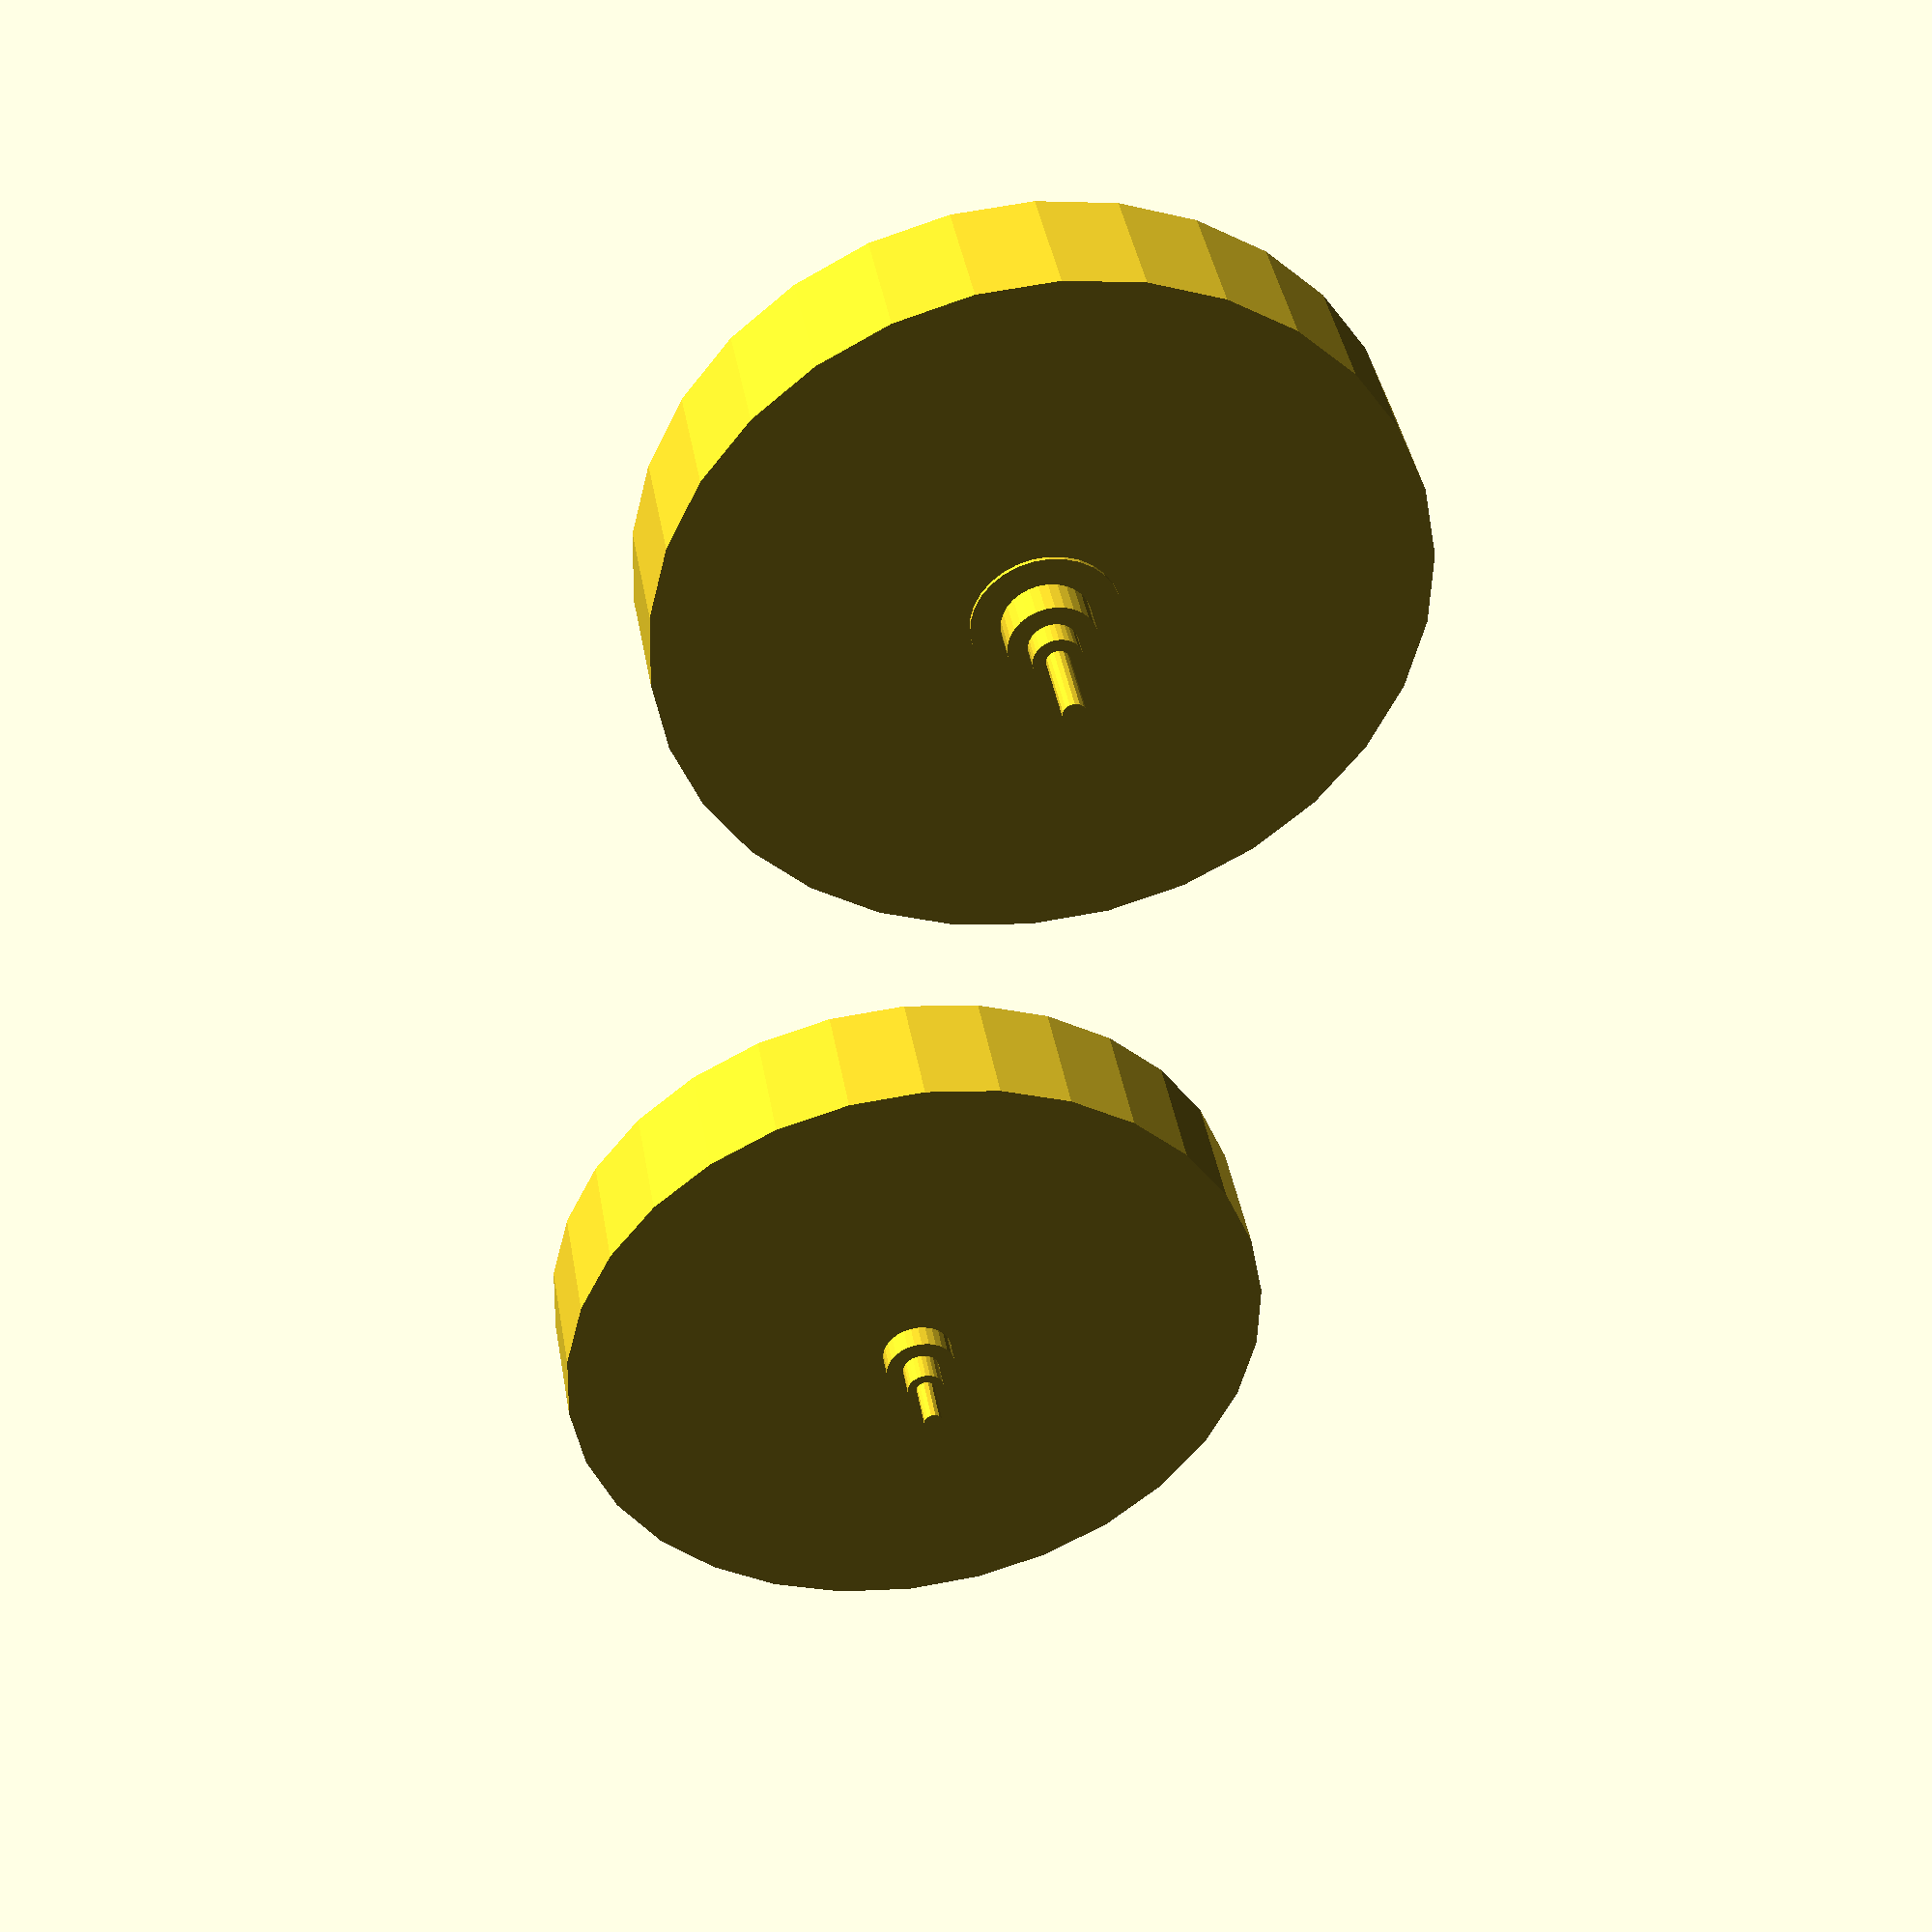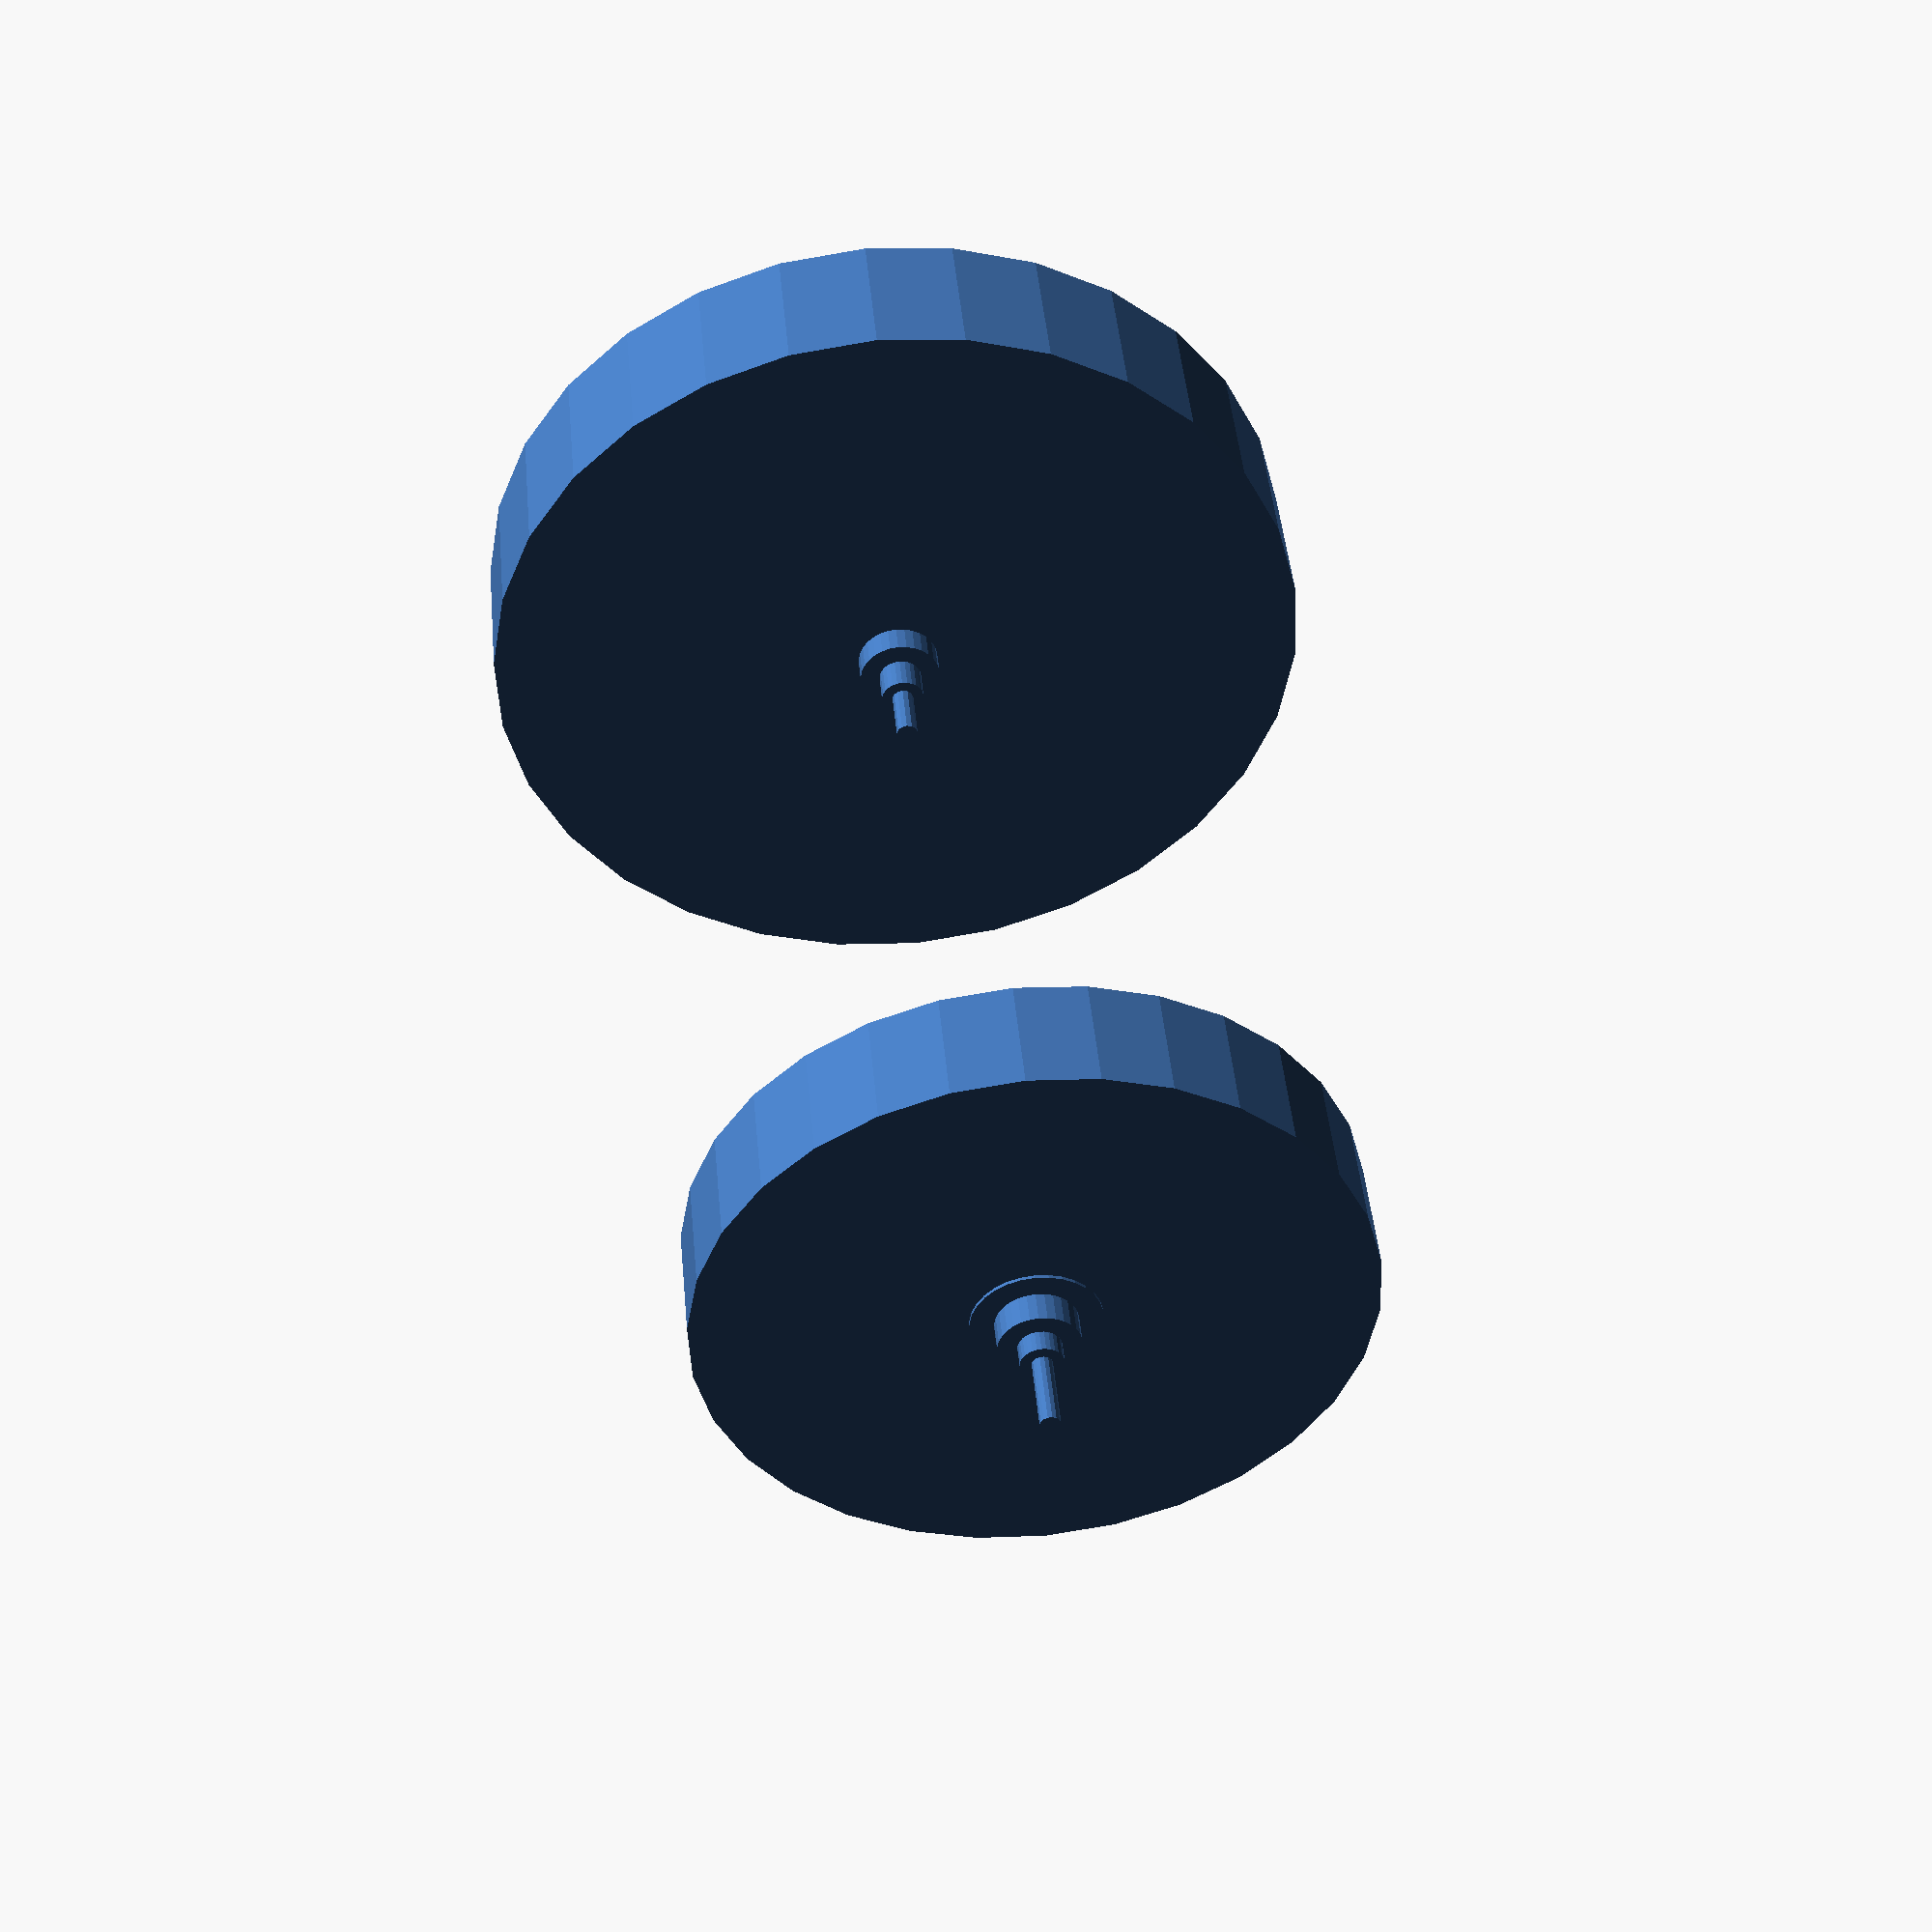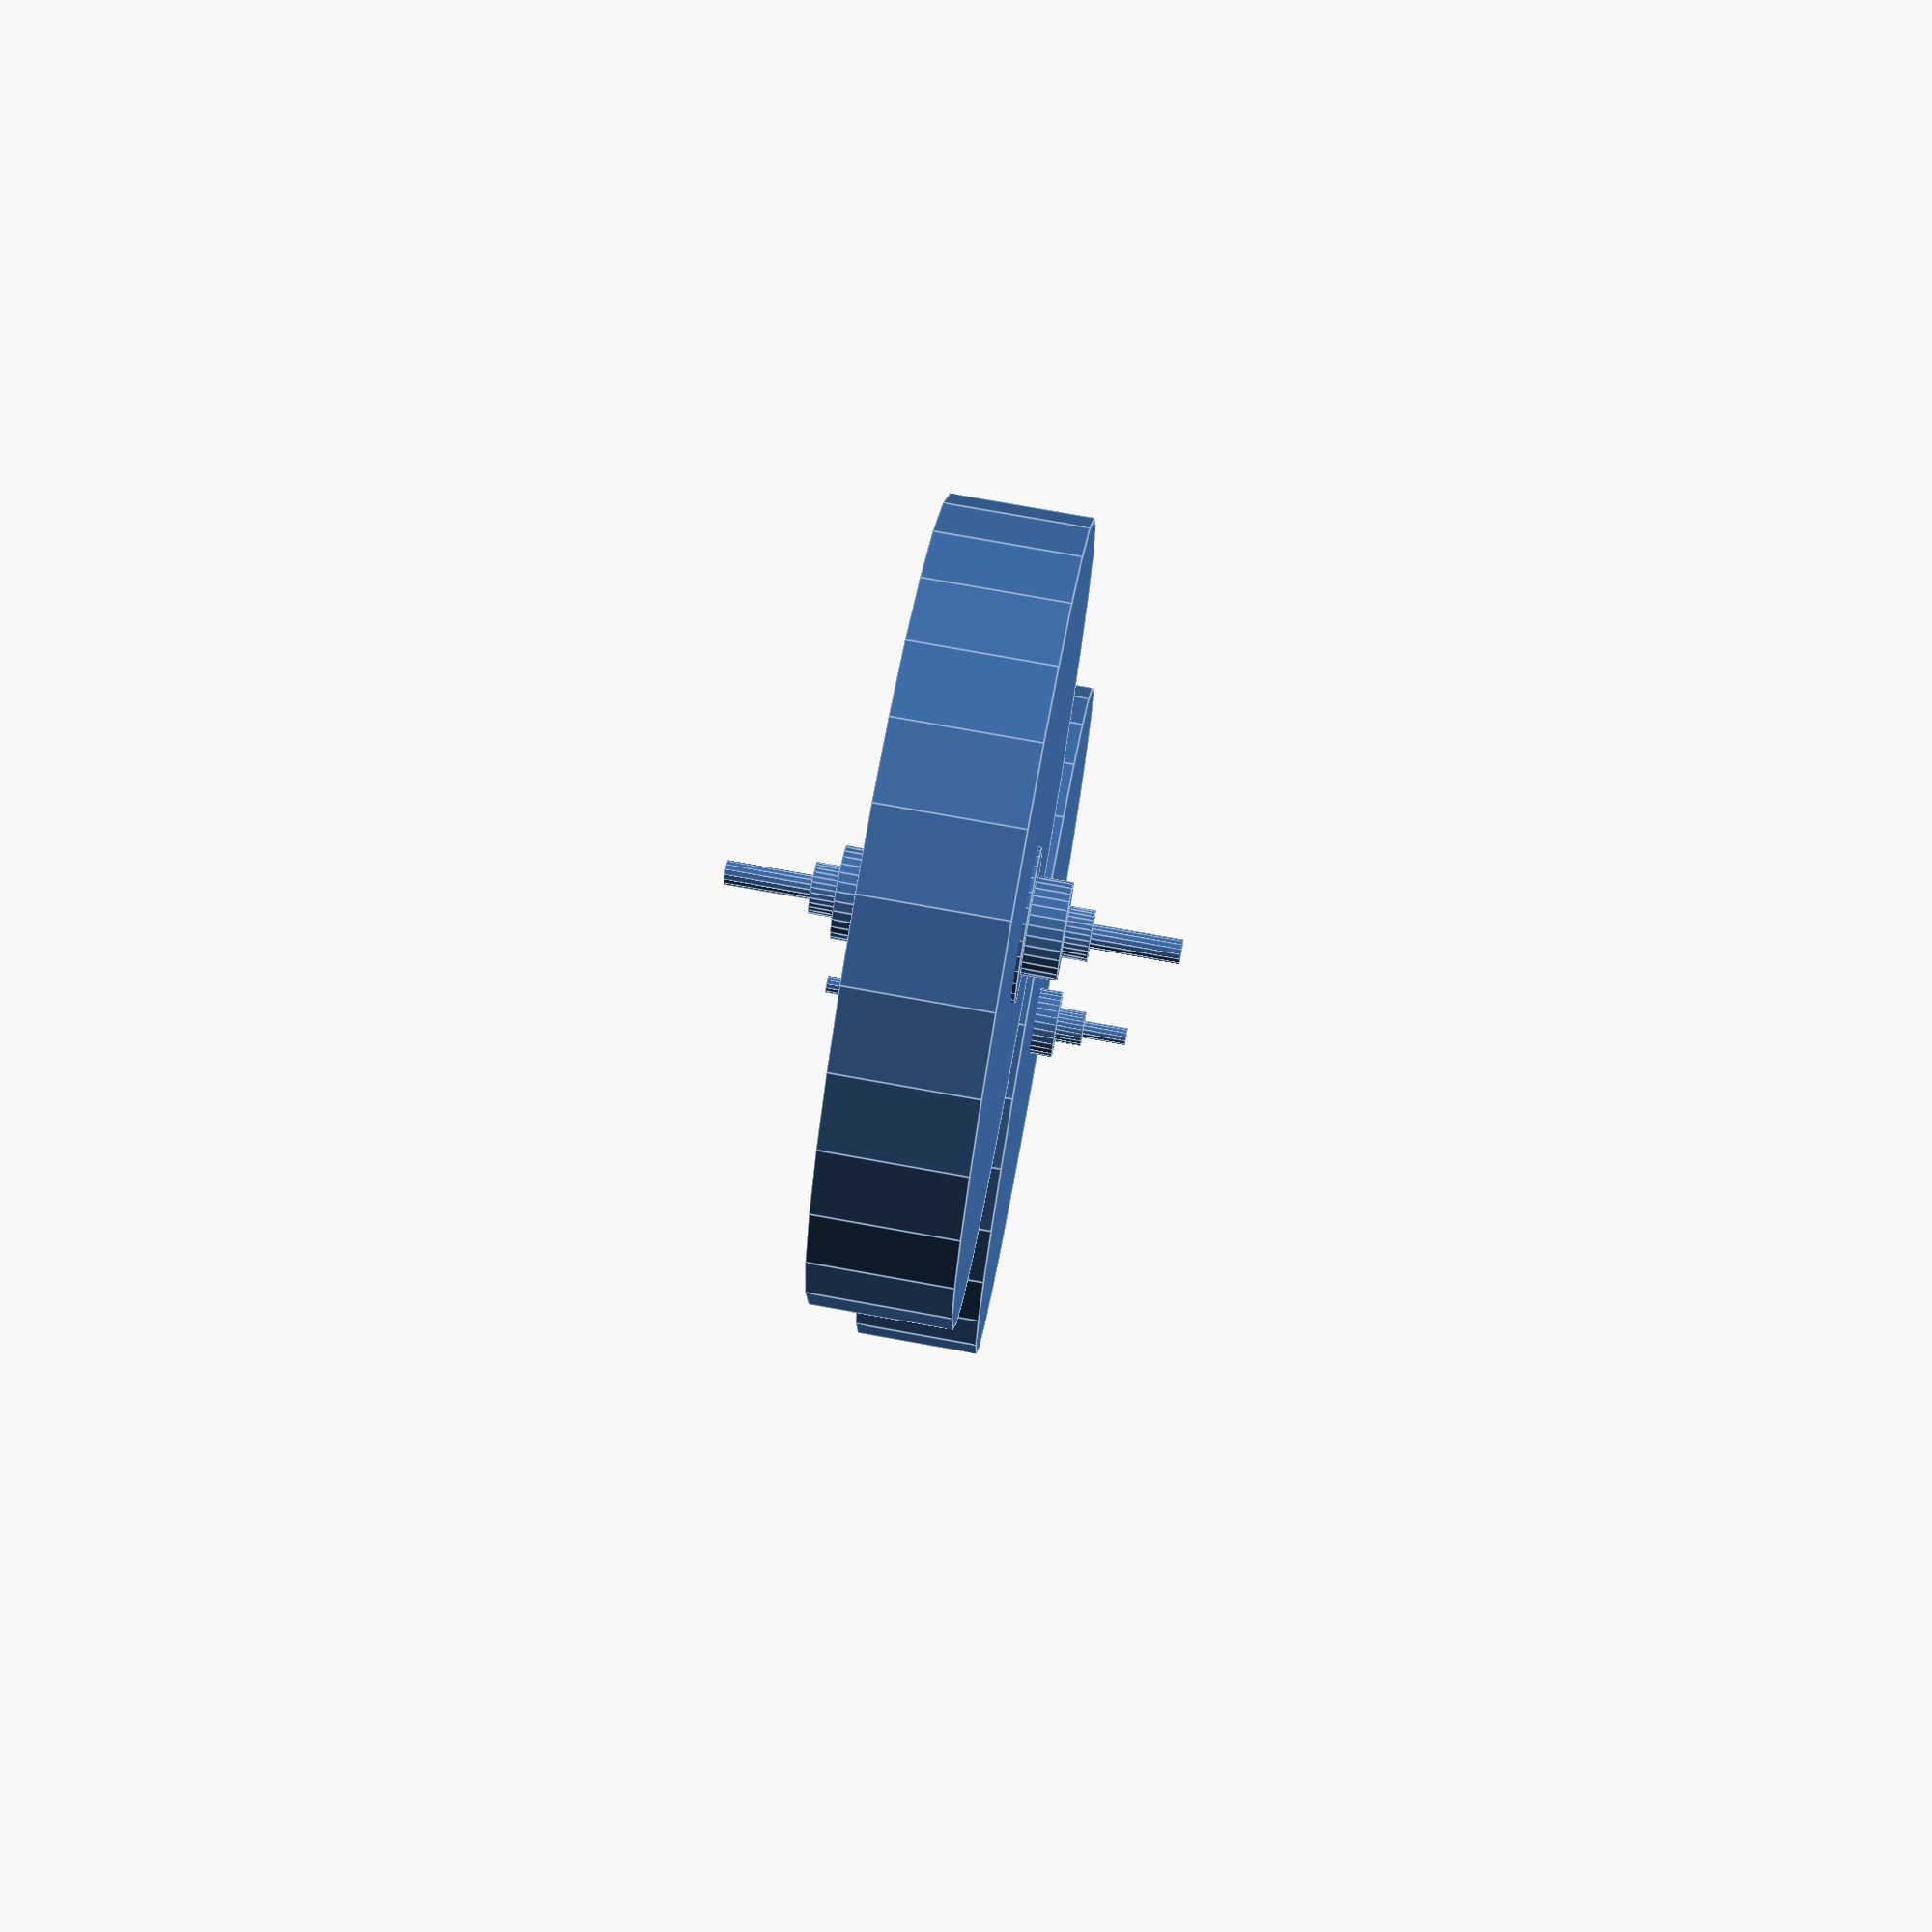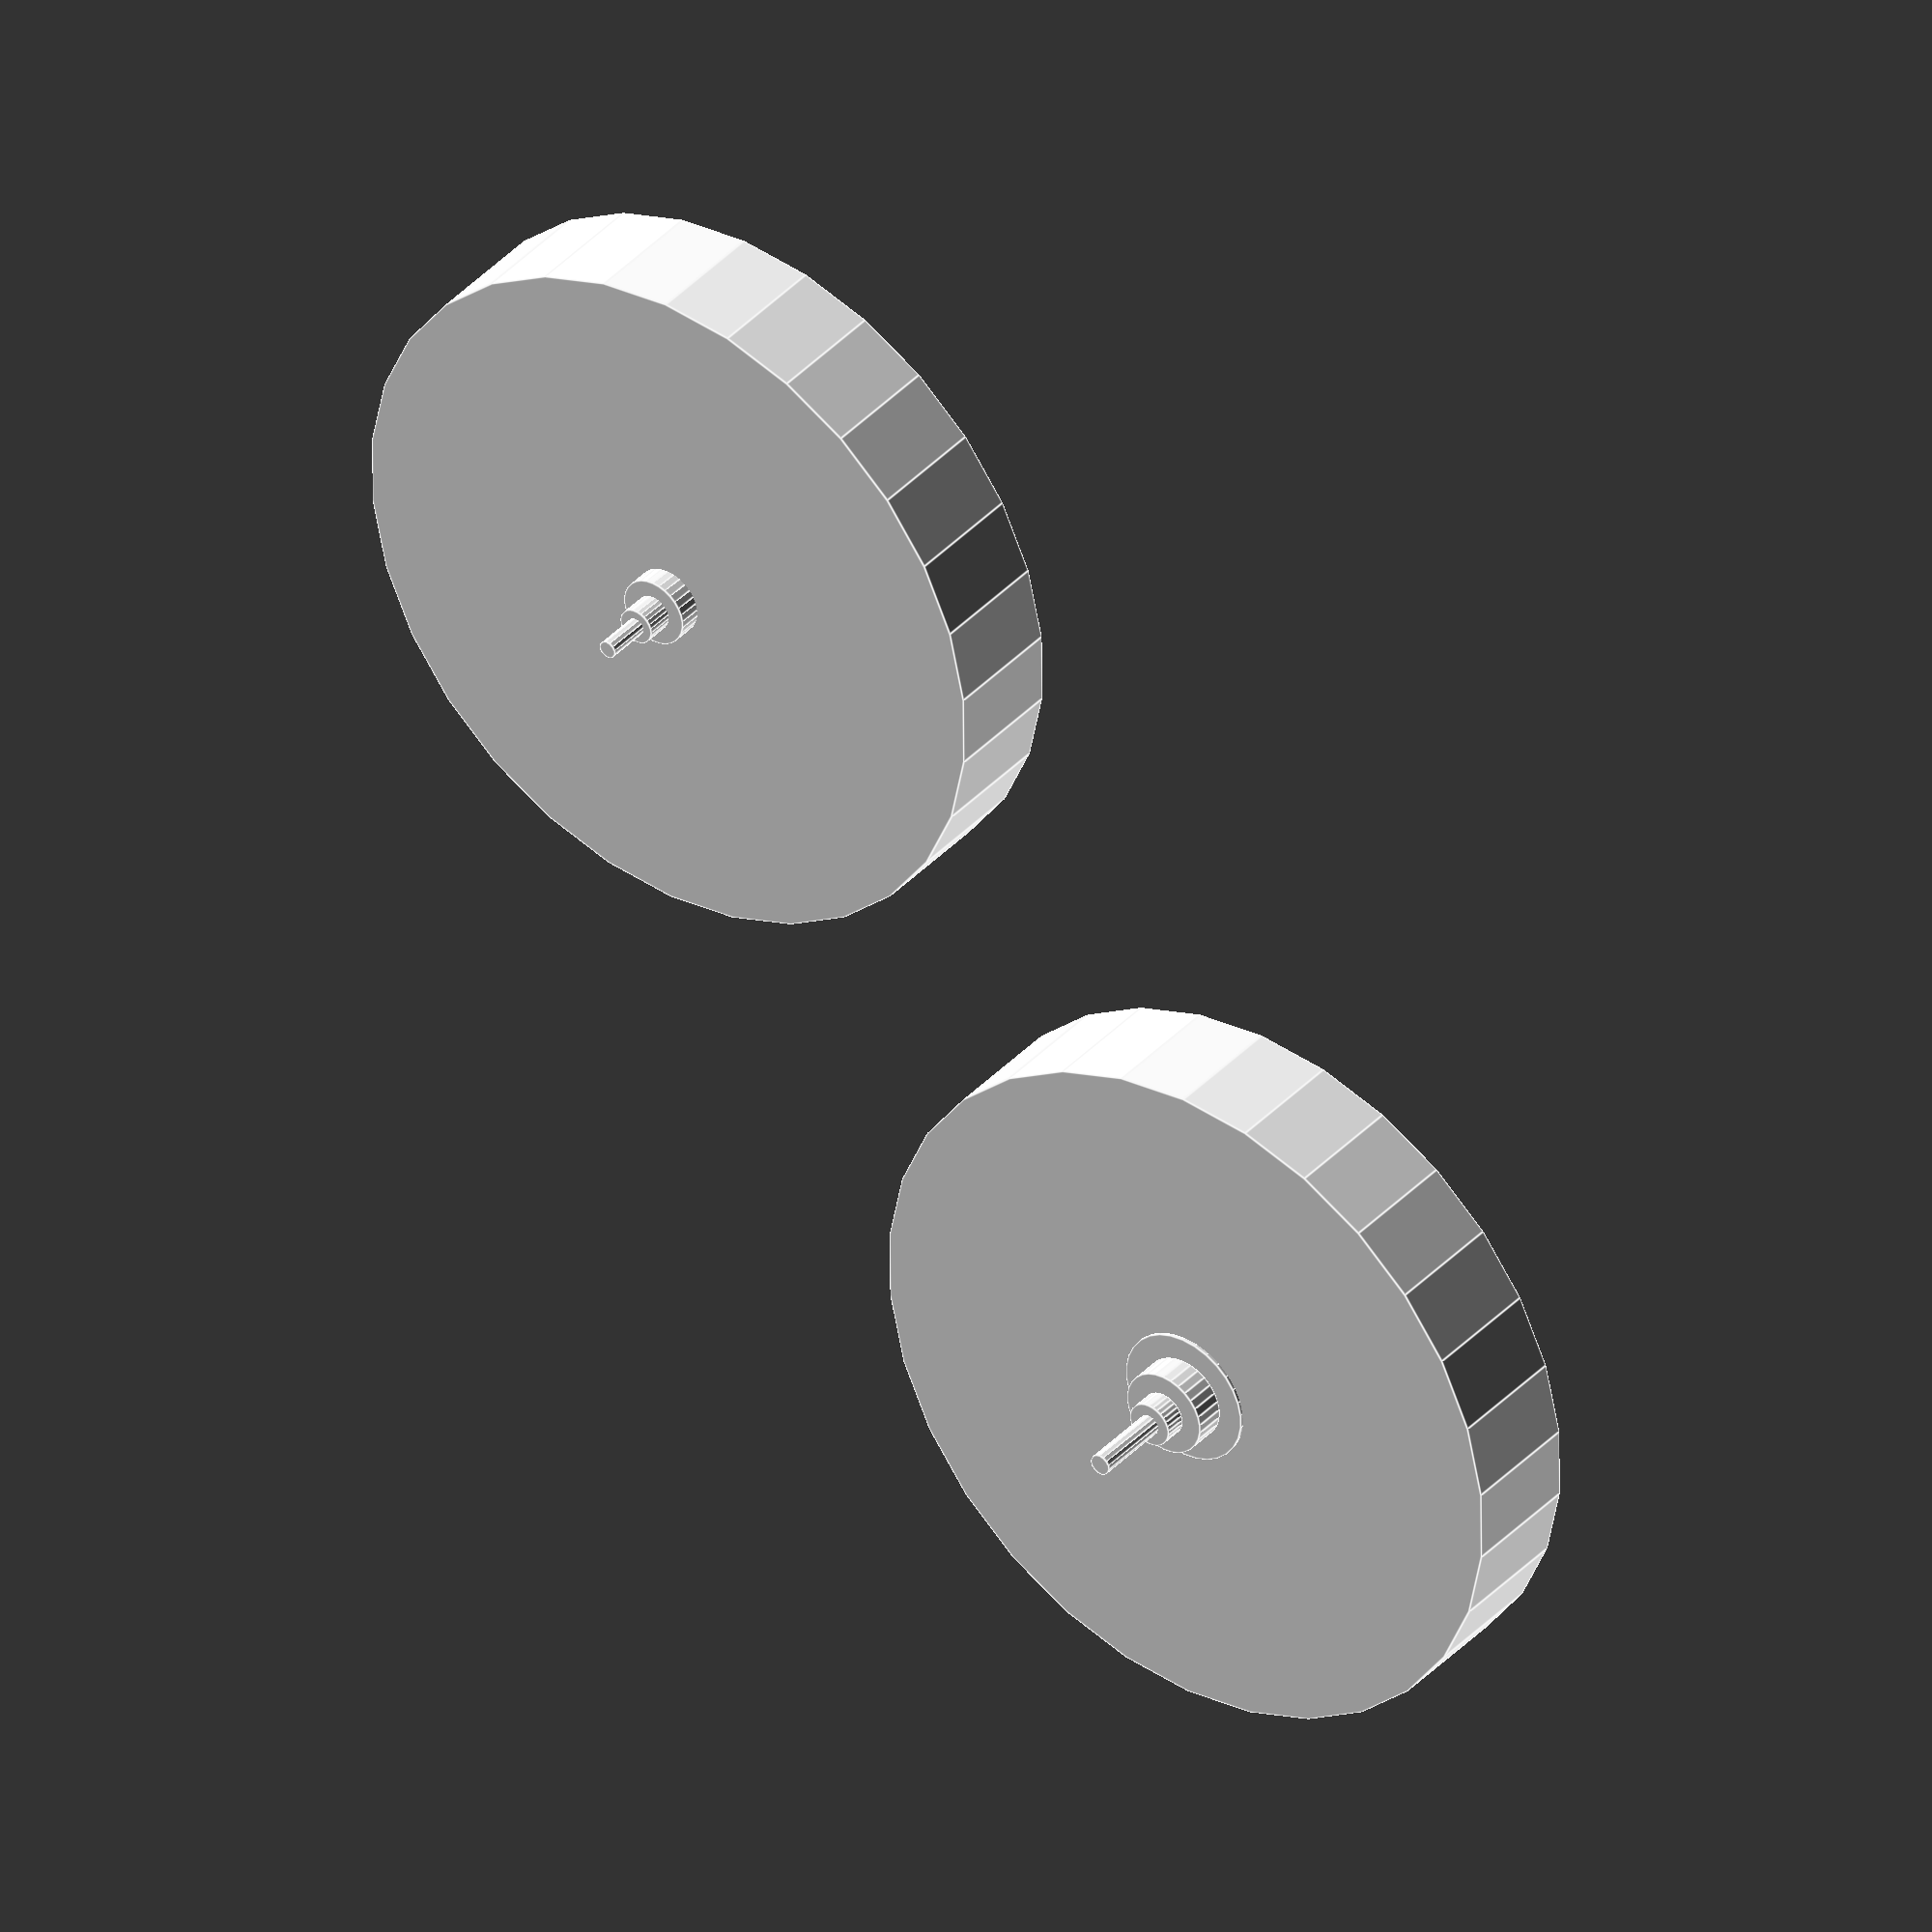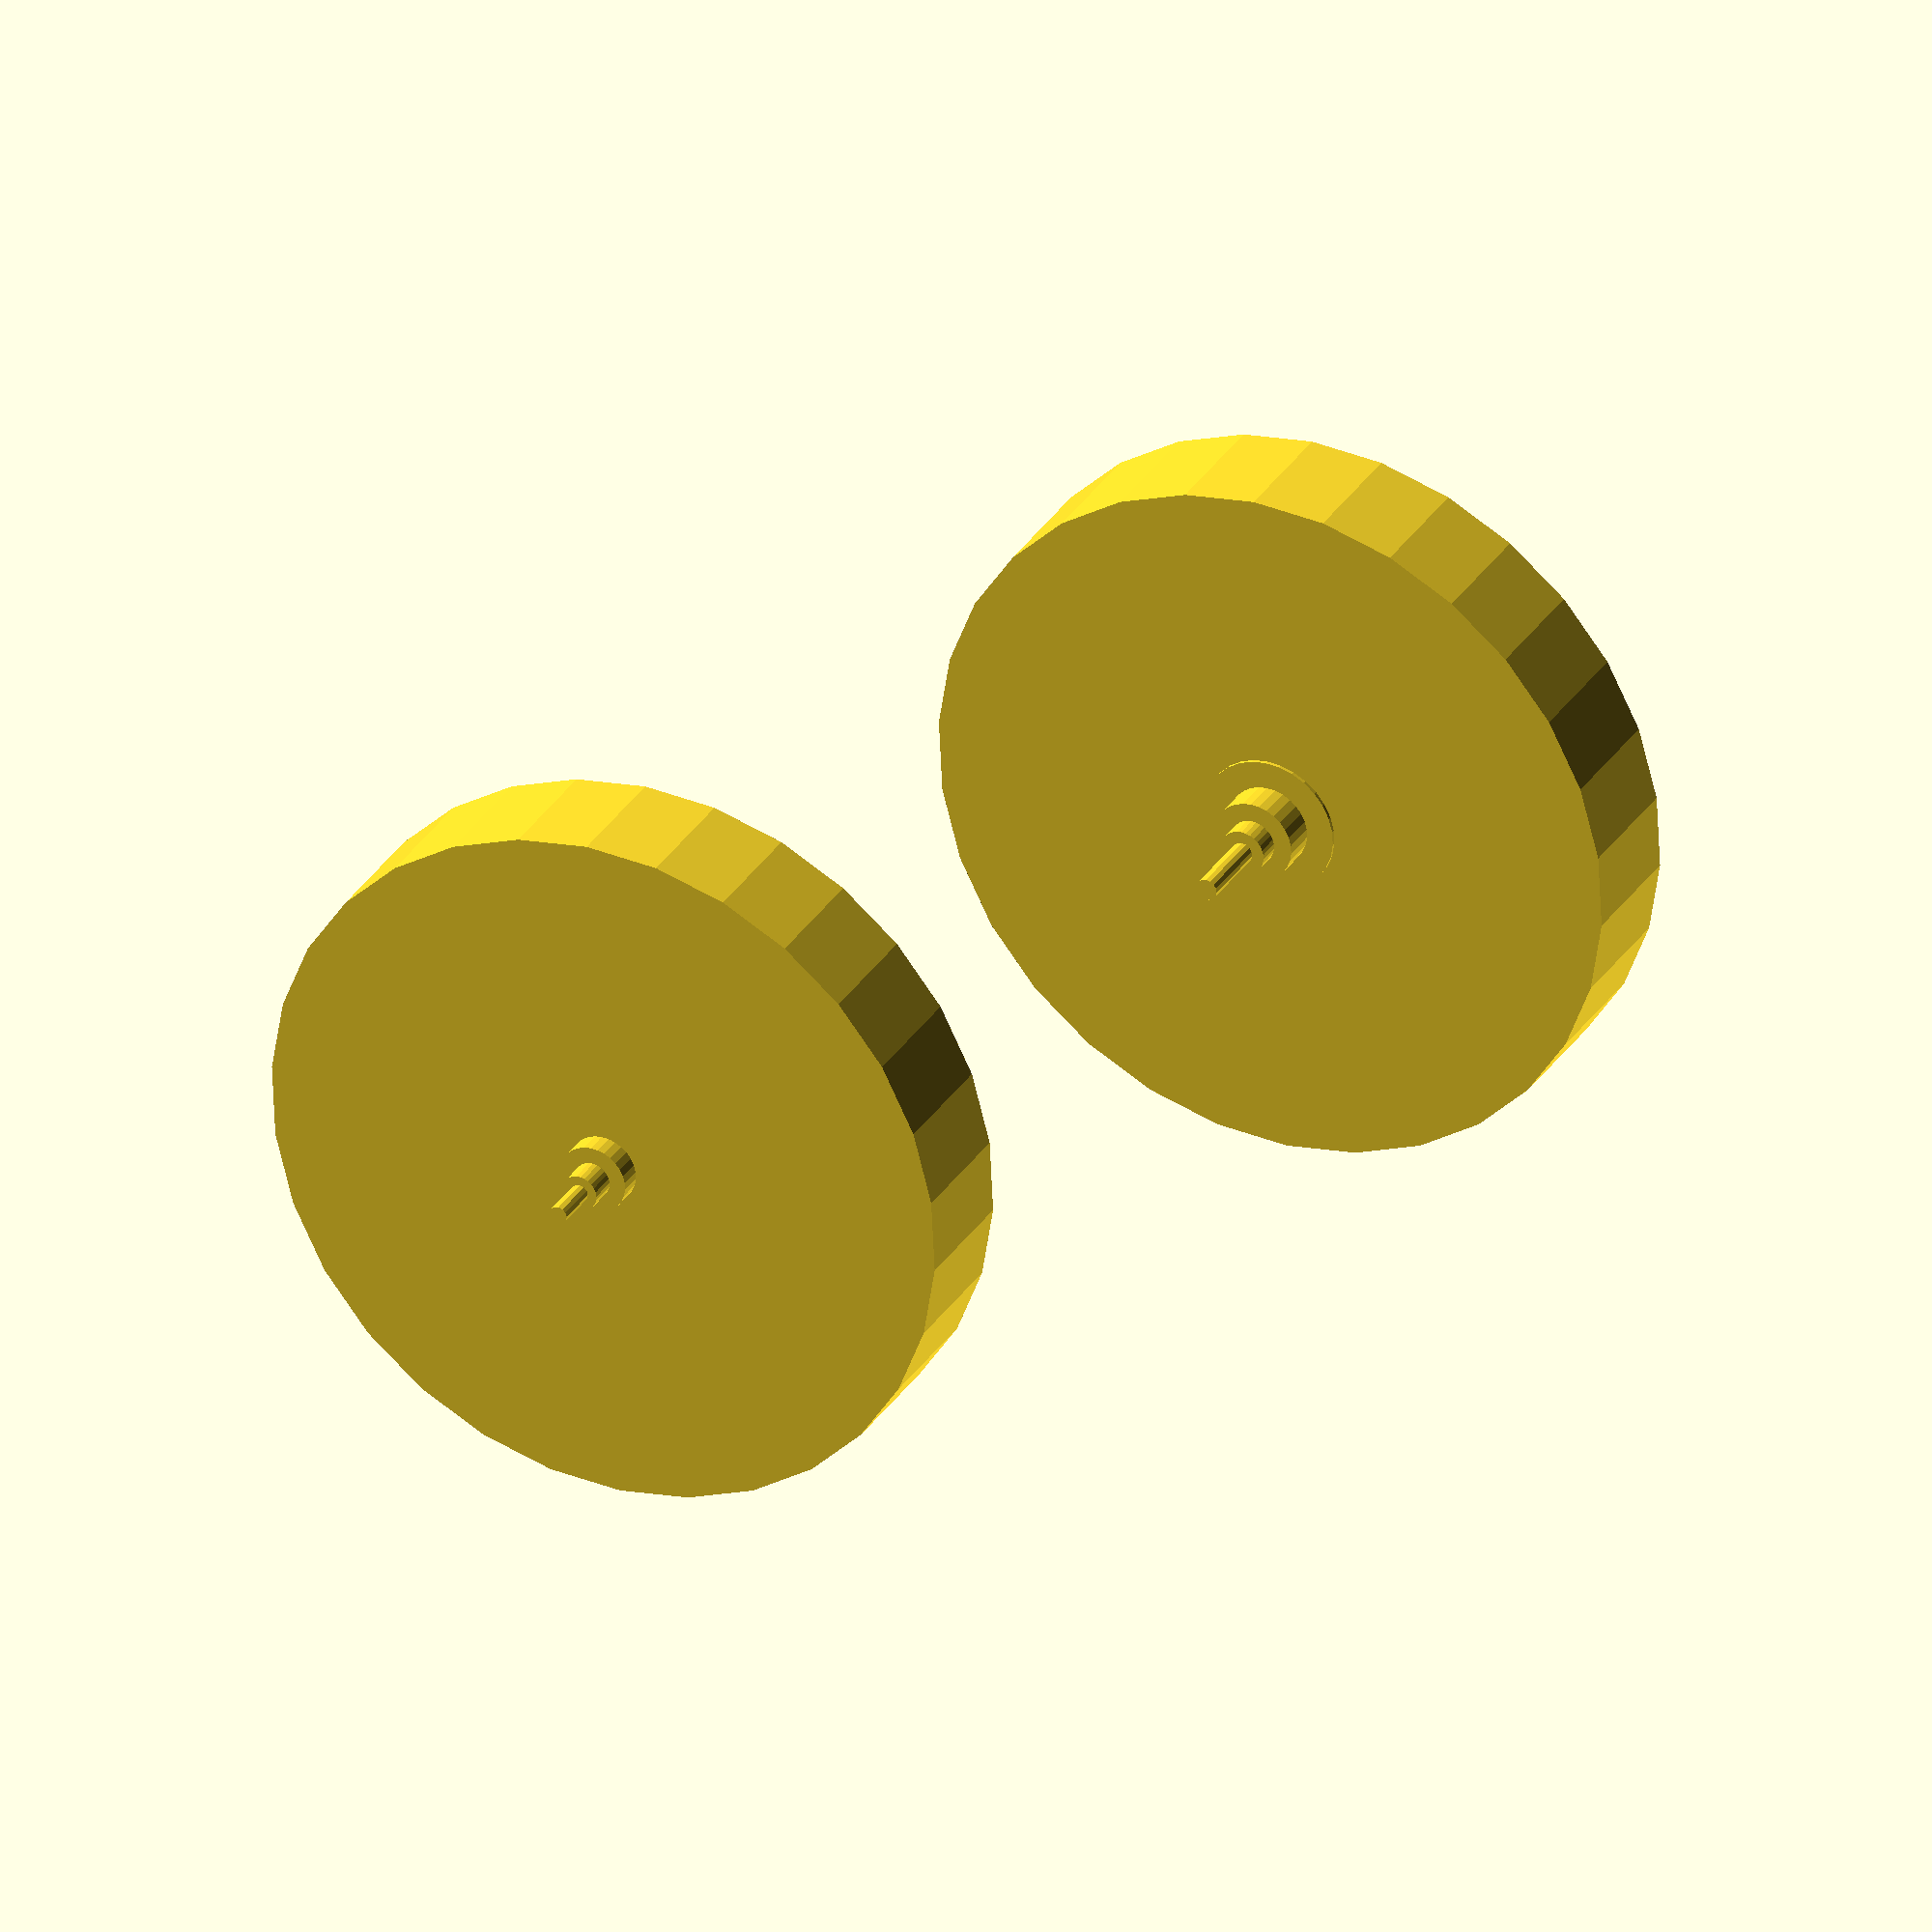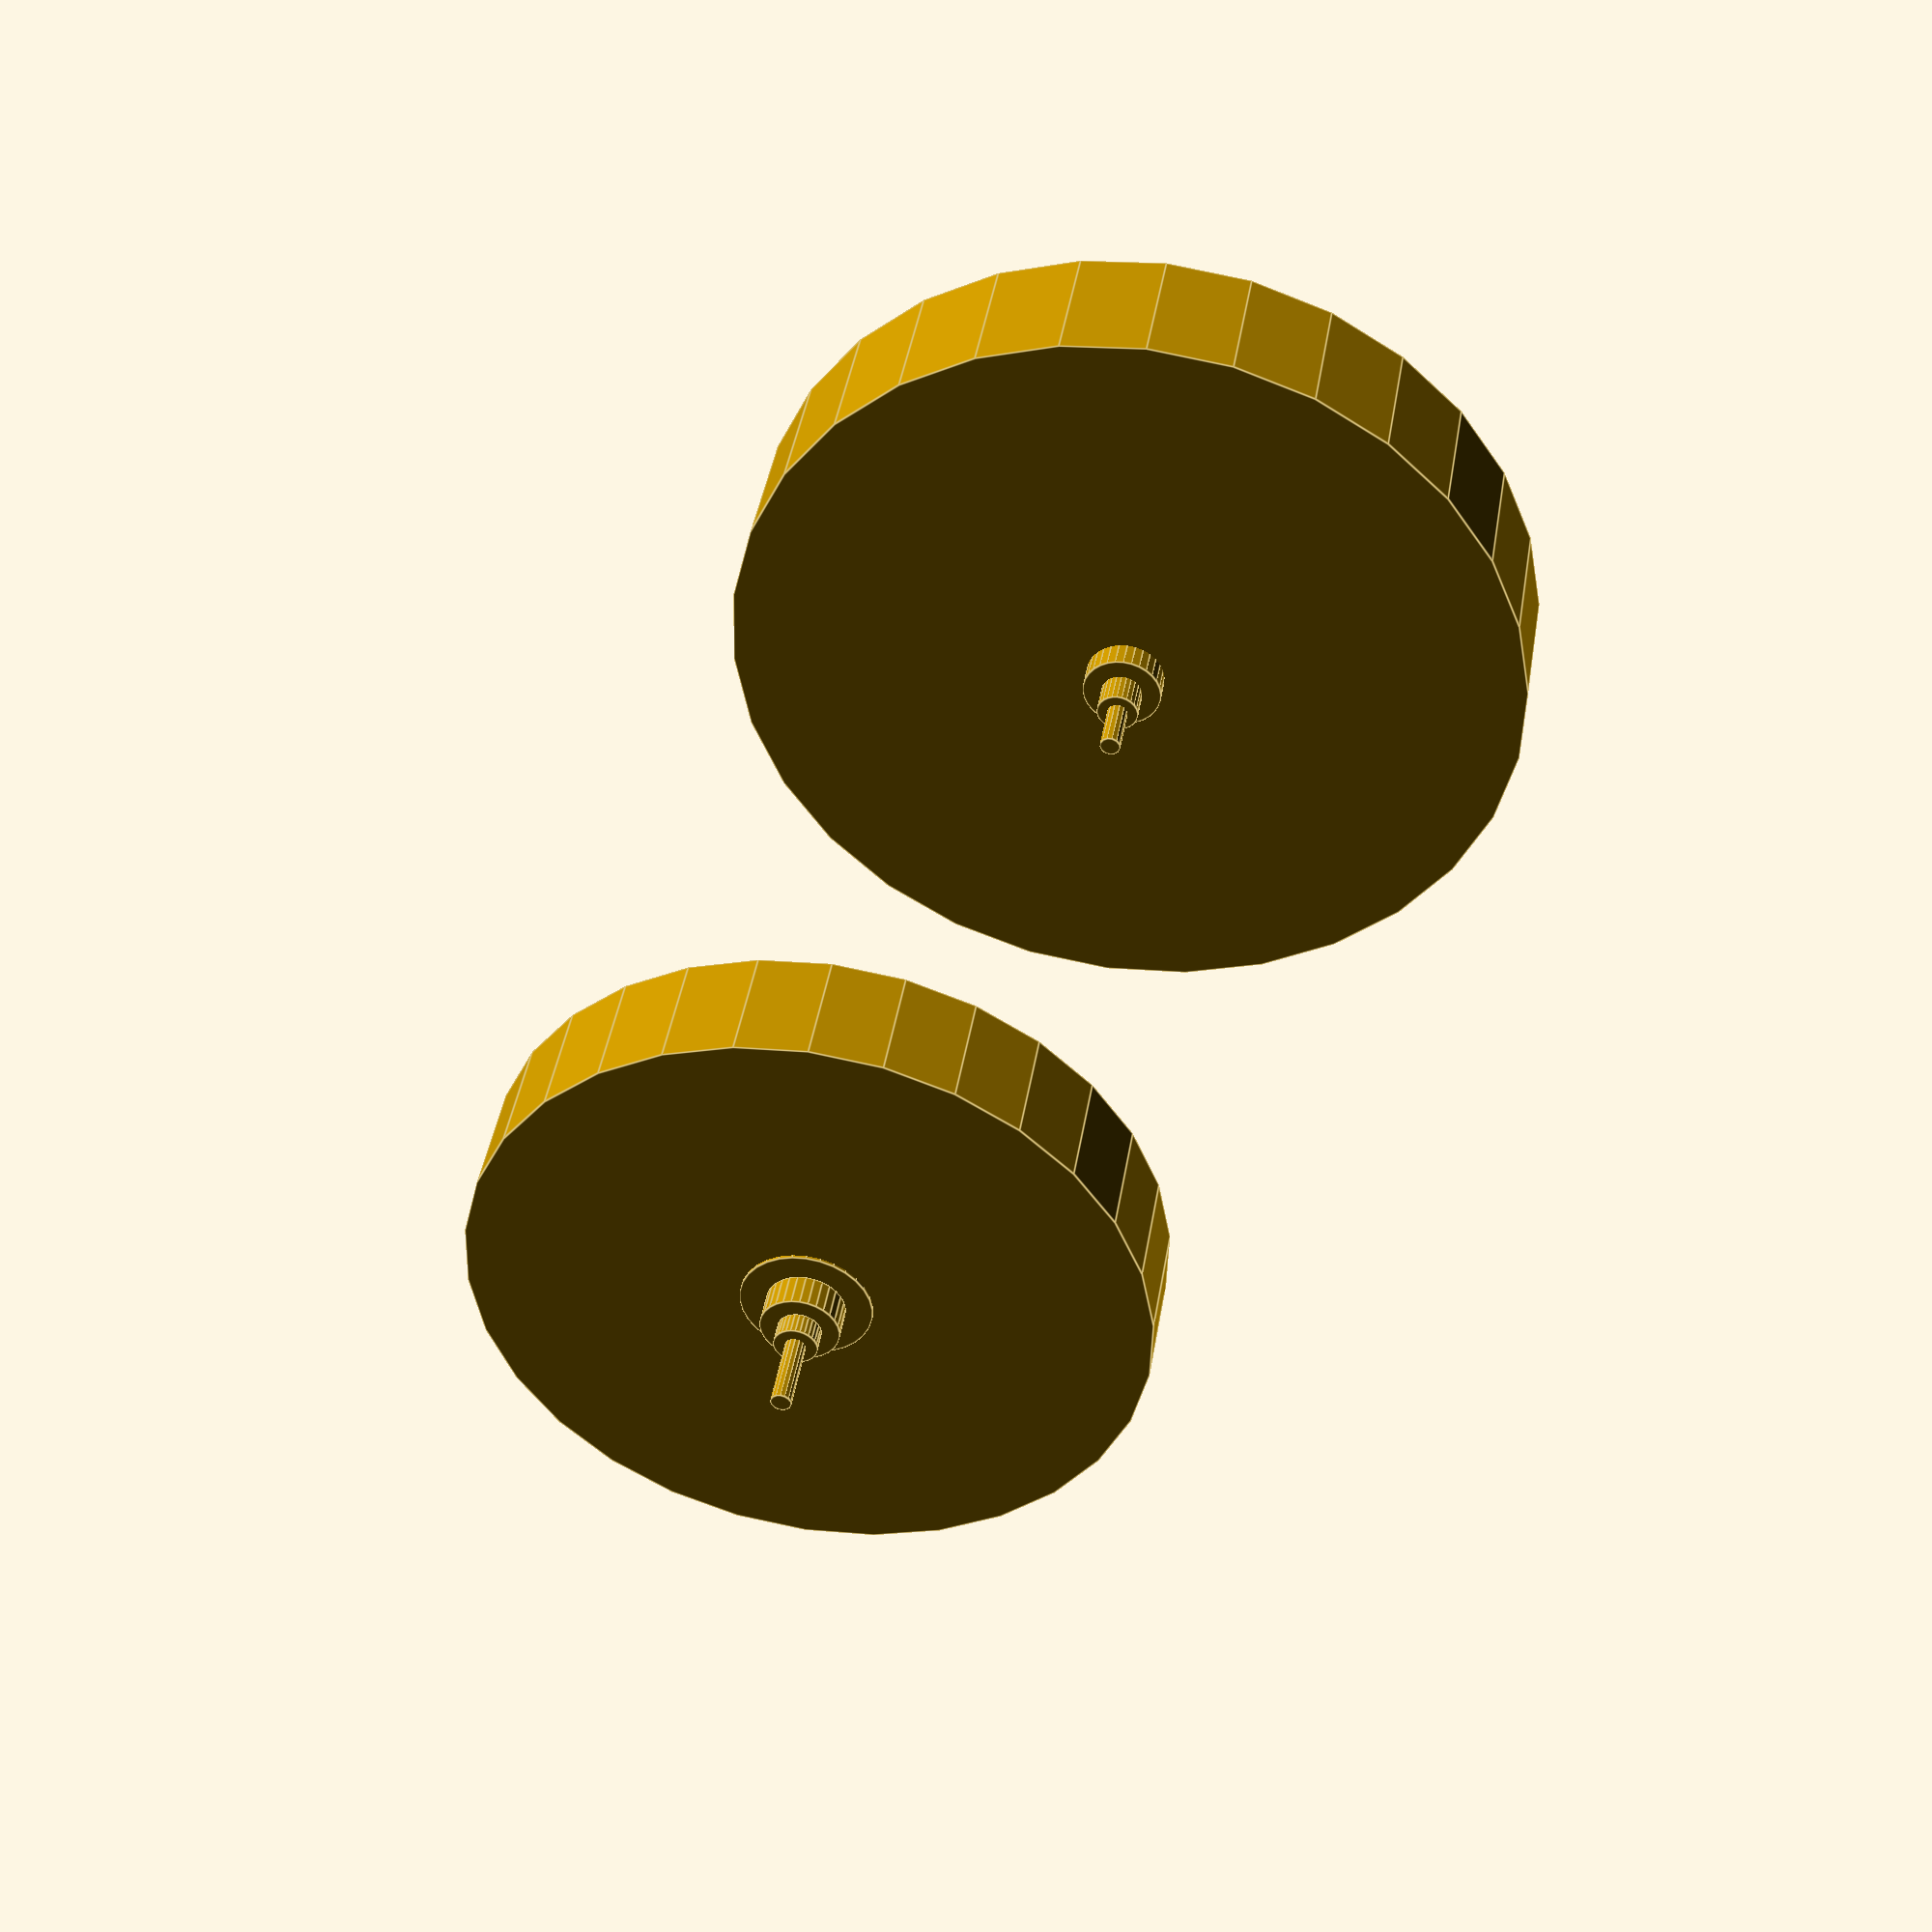
<openscad>


module back_wheel(tire=true) {
    rotate([0,90,0]) {
        if (tire) {
            cylinder(d=310, h=55, center=true);
        }
        cylinder(d=60, h=58, center=true);
        cylinder(d=9.5, h=175, center=true);
        
        translate([0,0,29]) cylinder(d=38, h=14);
        translate([0,0,29+14]) cylinder(d=20, h=10);
        
        translate([0,0,-29-15]) cylinder(d=36, h=15);
        translate([0,0,-29-15-10]) cylinder(d=20, h=10);
        
    }
}


module front_wheel() {
    rotate([0,90,0]) {
        cylinder(d=310, h=55, center=true);
        cylinder(d=30.5, h=75.5, center=true);
        cylinder(d=16, h=100, center=true);
        cylinder(d=8, h=140, center=true);
    }
}


back_wheel();

translate([0,400,0]) front_wheel();

</openscad>
<views>
elev=357.0 azim=217.5 roll=77.6 proj=p view=wireframe
elev=257.0 azim=302.6 roll=80.2 proj=p view=solid
elev=275.6 azim=181.4 roll=190.1 proj=p view=edges
elev=199.6 azim=222.2 roll=36.3 proj=o view=edges
elev=258.8 azim=122.5 roll=145.8 proj=o view=solid
elev=71.6 azim=243.8 roll=248.4 proj=p view=edges
</views>
